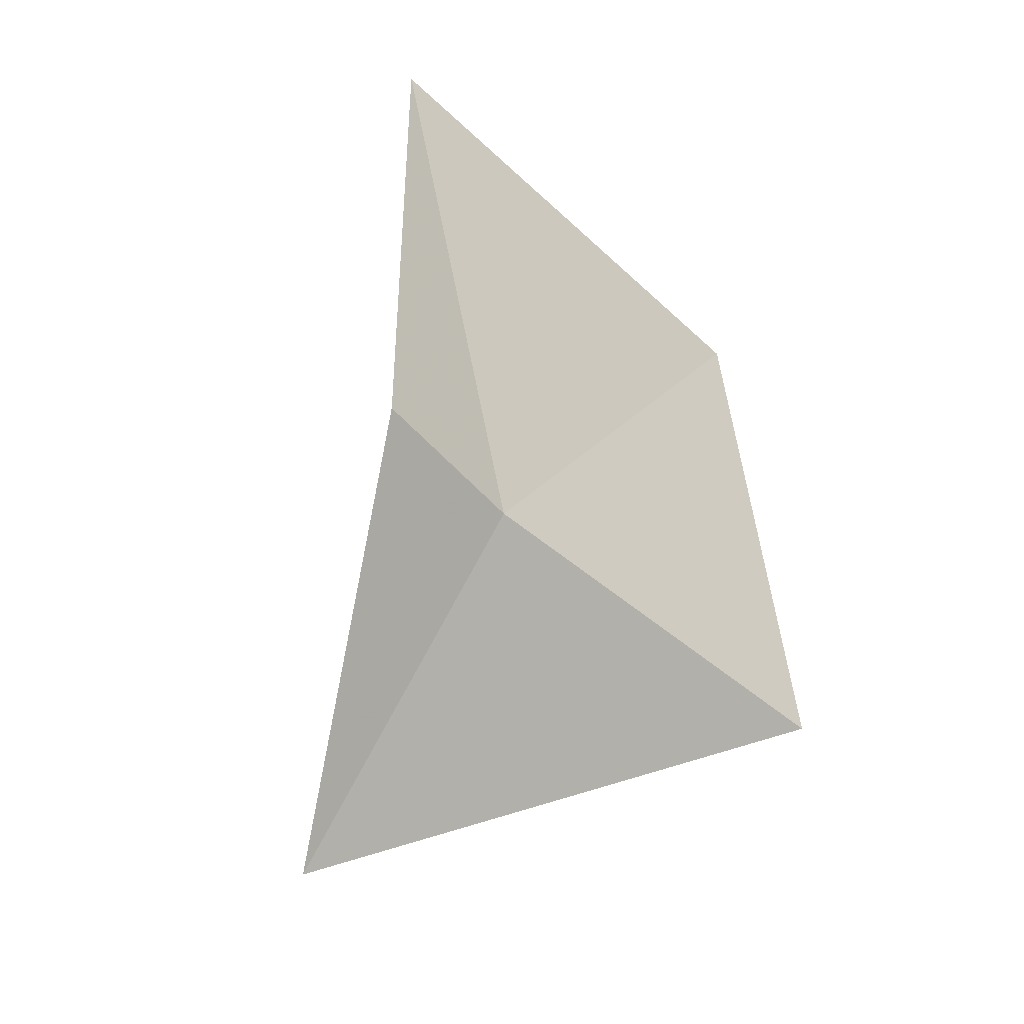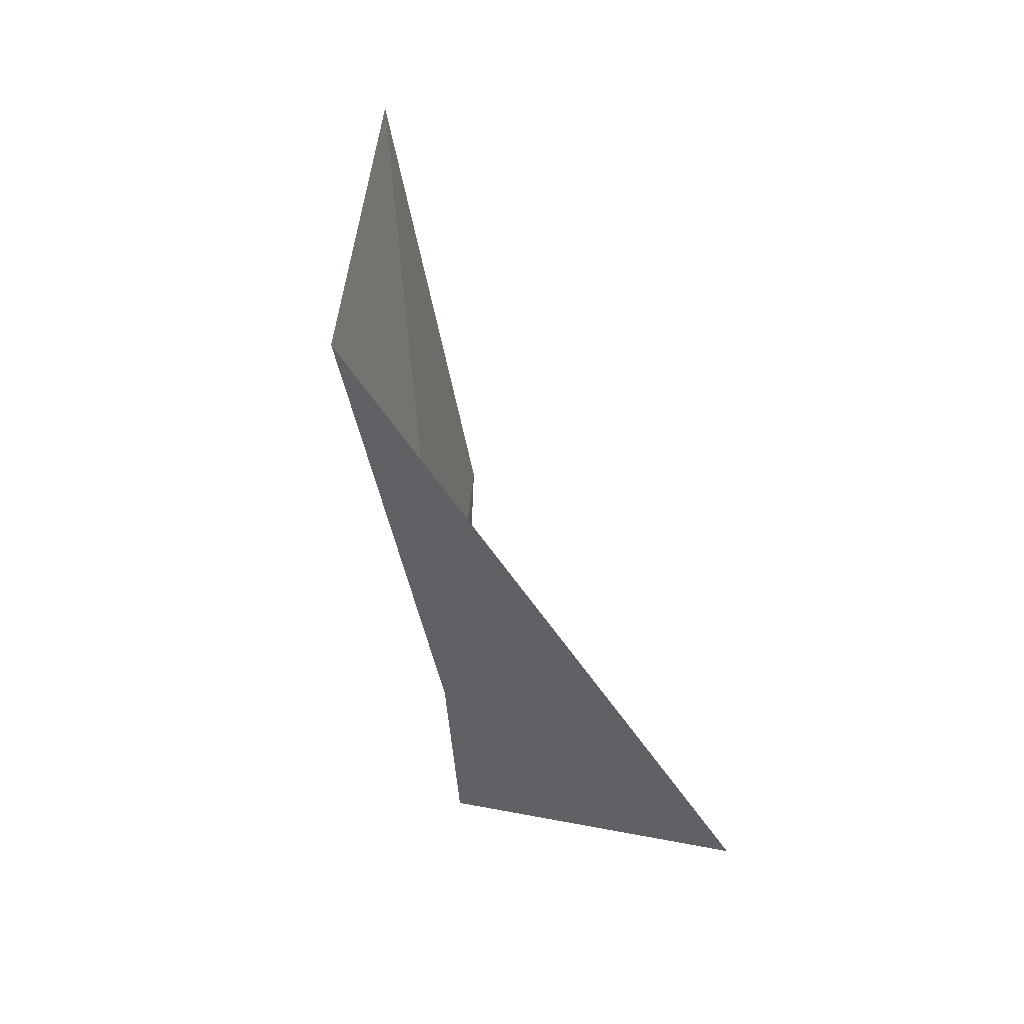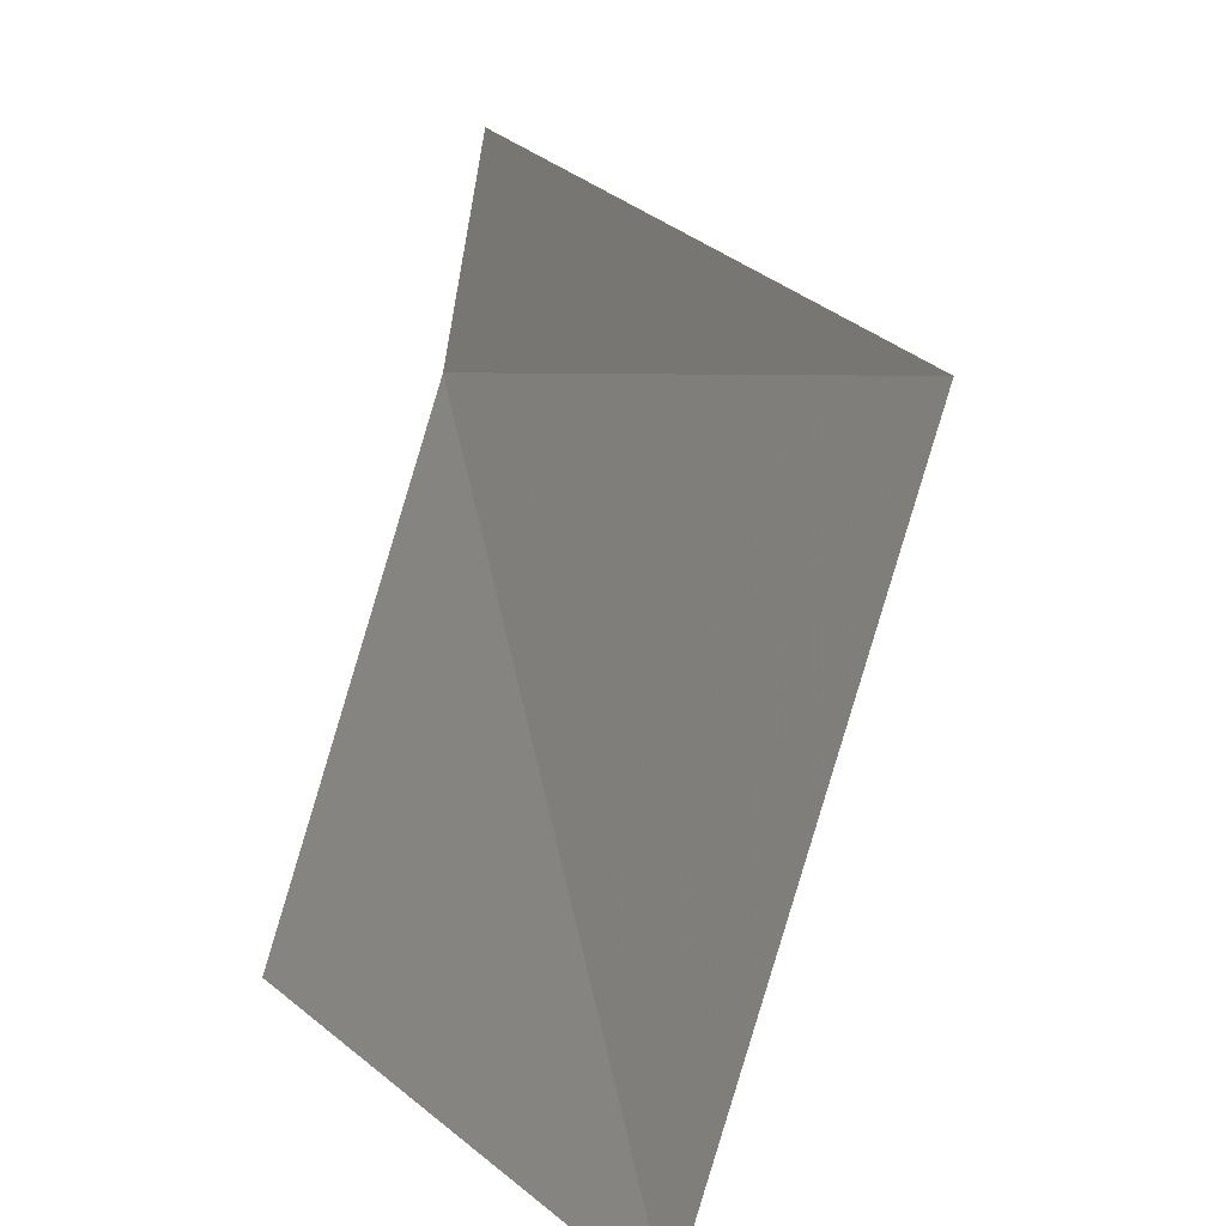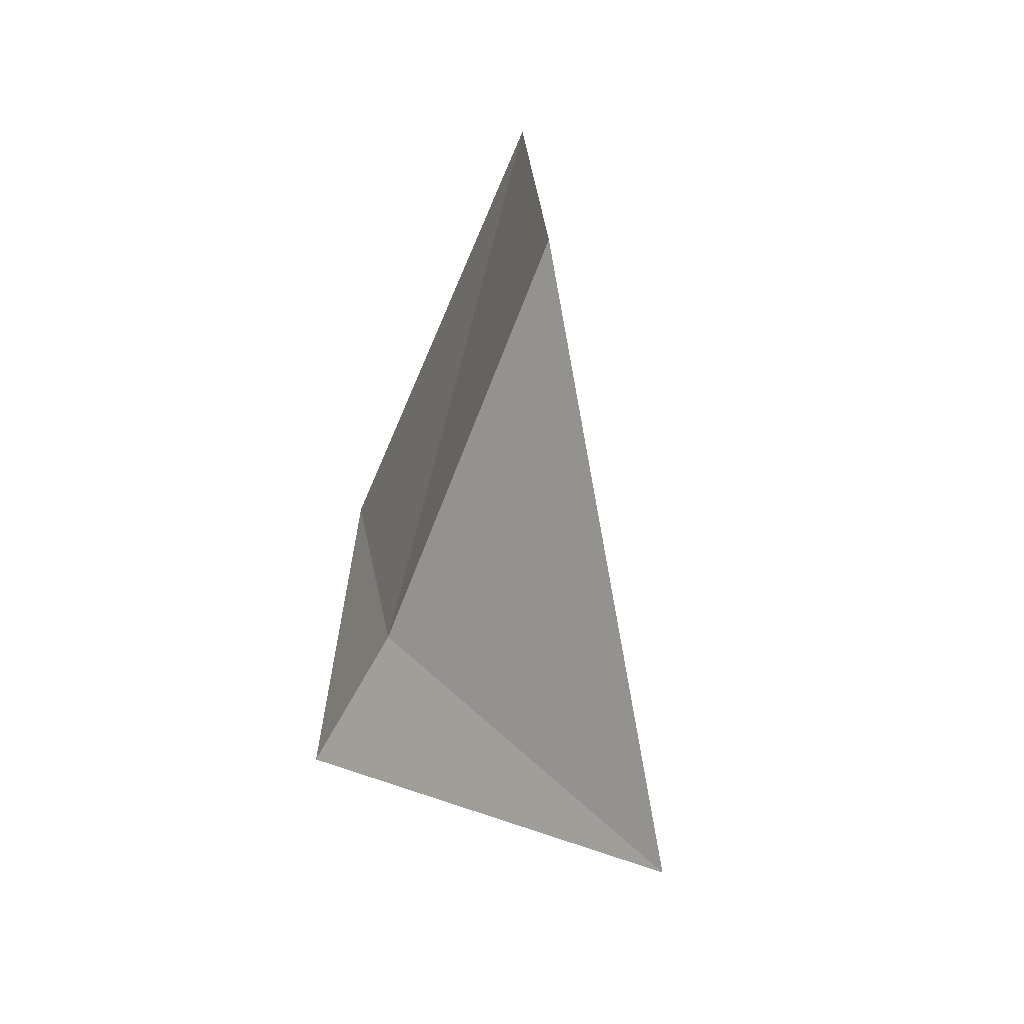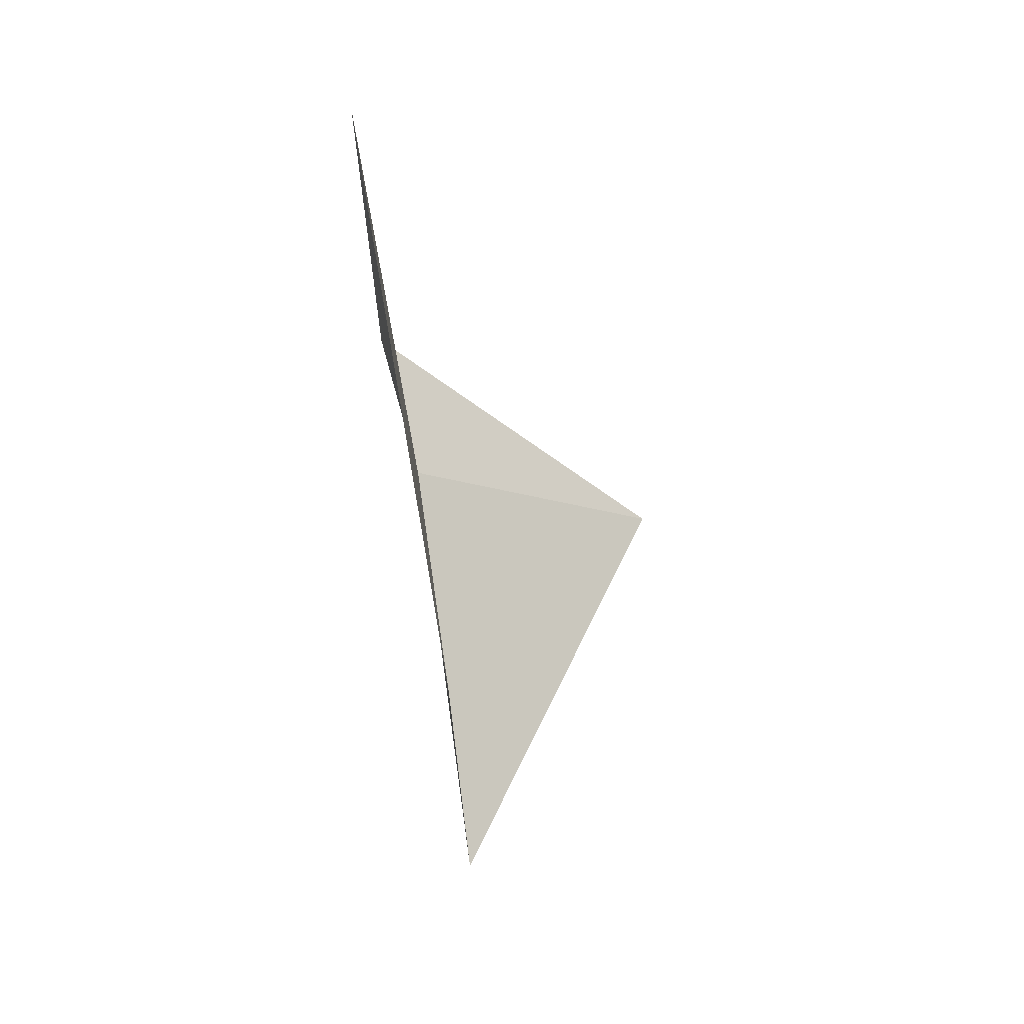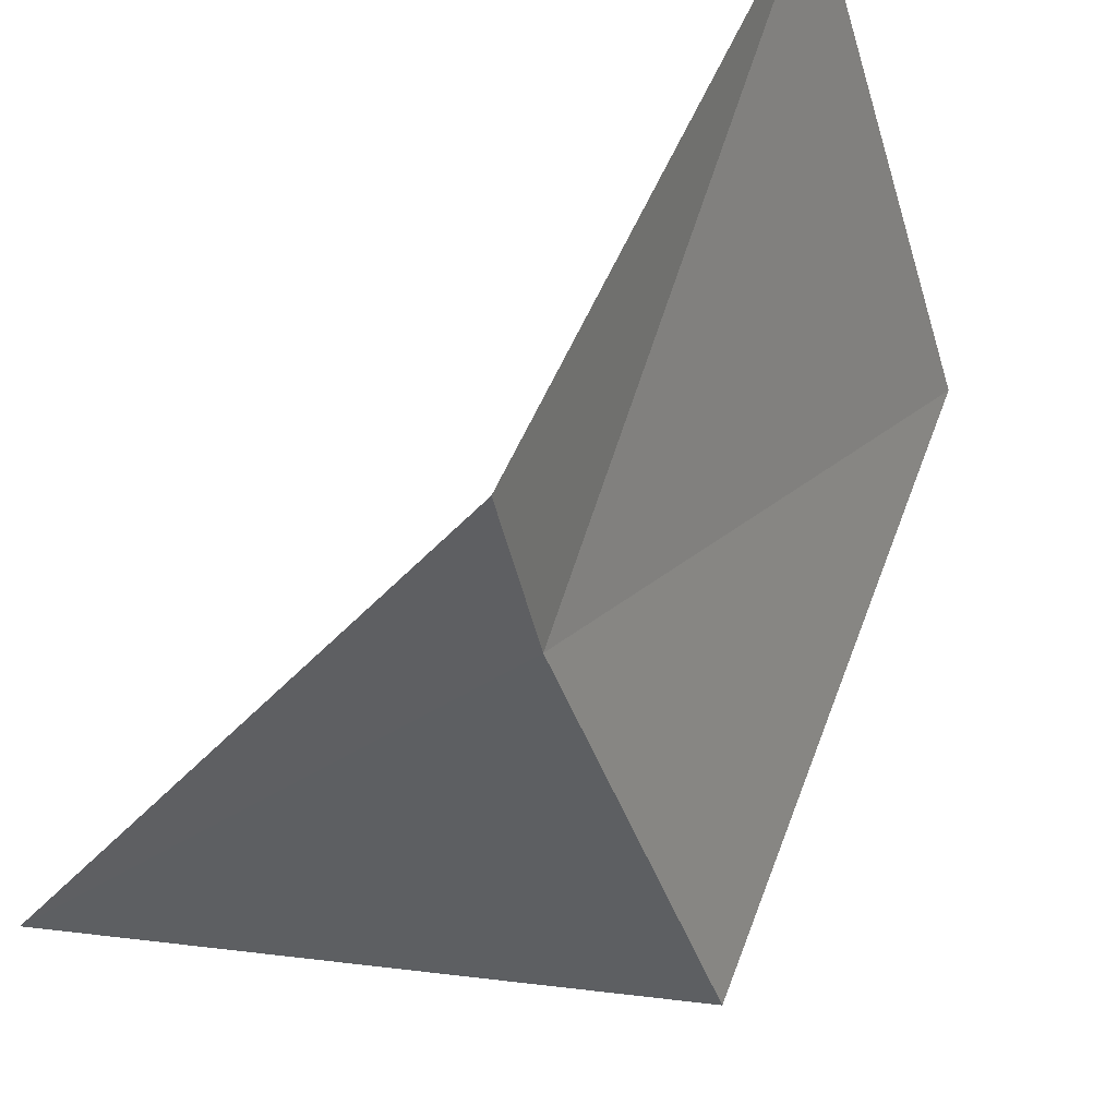
<metadata>
{"format":"obj","ext":"obj","renderer":"f3d","projection":"perspective","resolution":1024,"background":"white","views":[{"elev":-46.1,"azim":-154.3,"up":"+Z"},{"elev":-50.5,"azim":-7.2,"up":"+Z"},{"elev":22.2,"azim":-26.4,"up":"+Y"},{"elev":-62.9,"azim":-39.8,"up":"+Z"},{"elev":73.3,"azim":-27.1,"up":"+Z"},{"elev":57.2,"azim":-156.4,"up":"+Y"}]}
</metadata>
<code>
v 5.781 -1.607 30.14
v 5.849 -1.34 31.1
v 5.576 -2.215 31.1
v 5.531 -2.325 30.14
v 5.838 -1.329 30.14
v 6.213 -1.778 29.67
f 1 3 2
f 1 4 3
f 1 5 6
f 1 2 5
f 1 6 4

</code>
